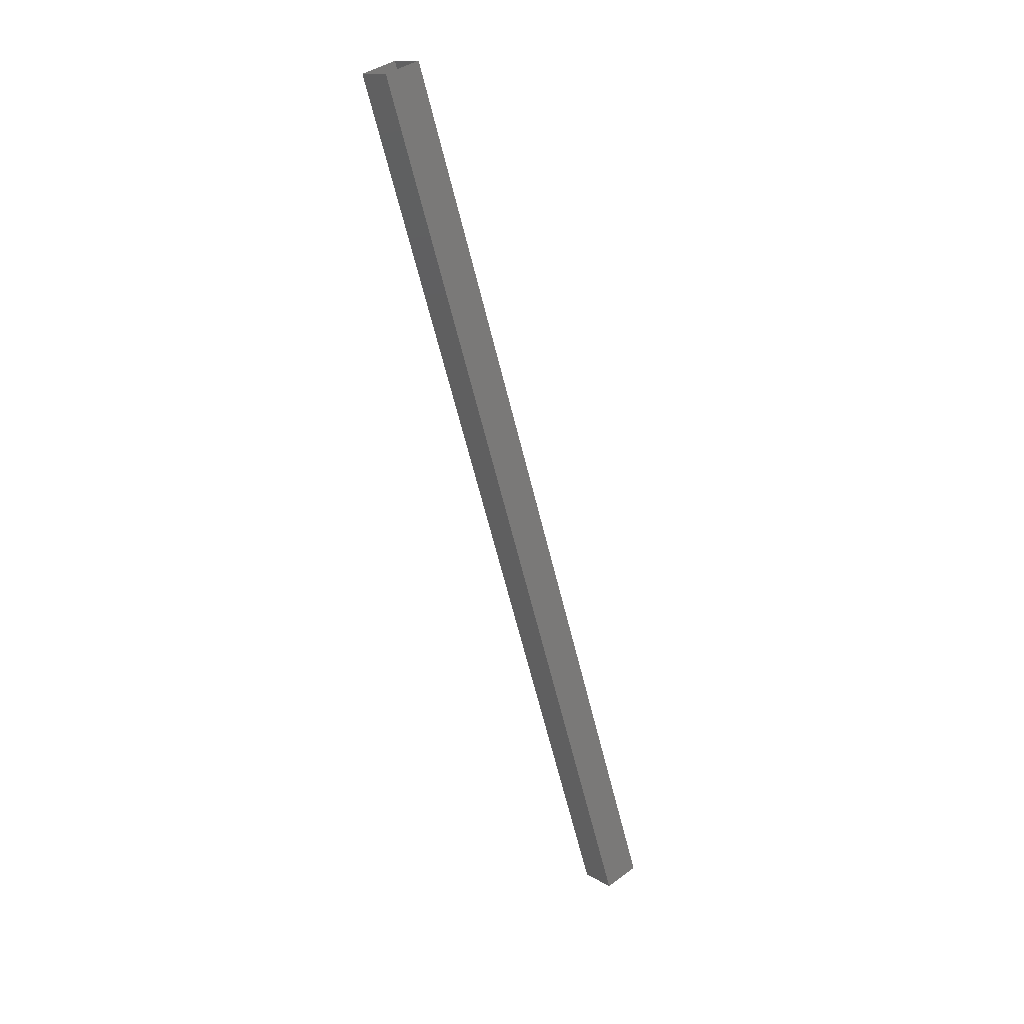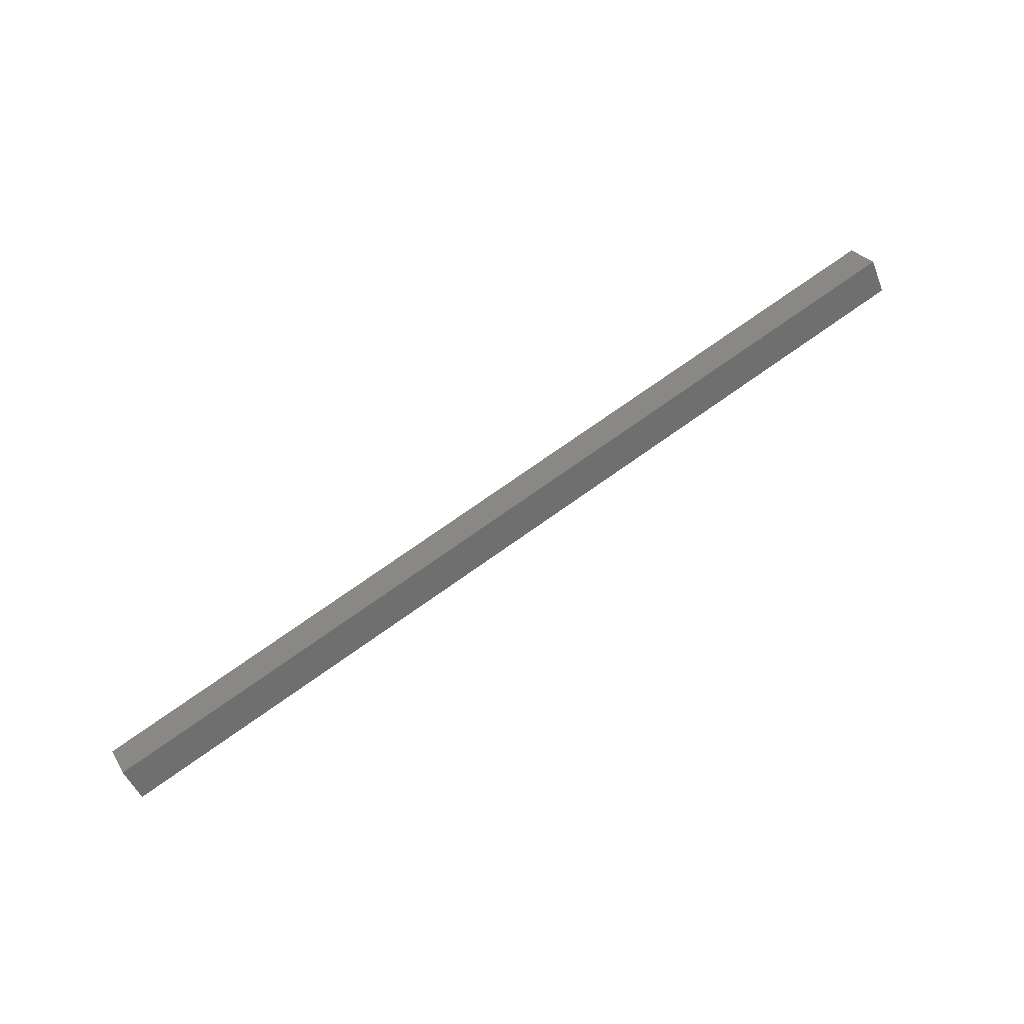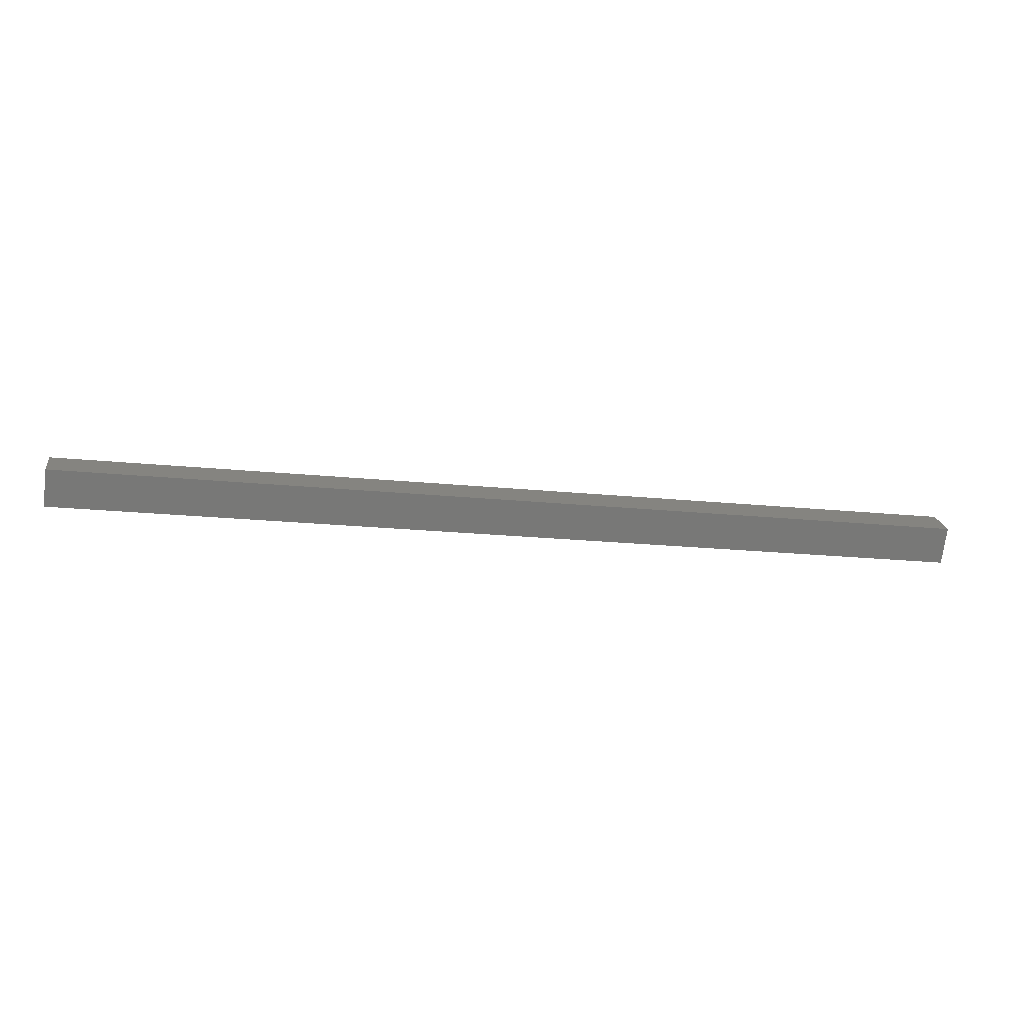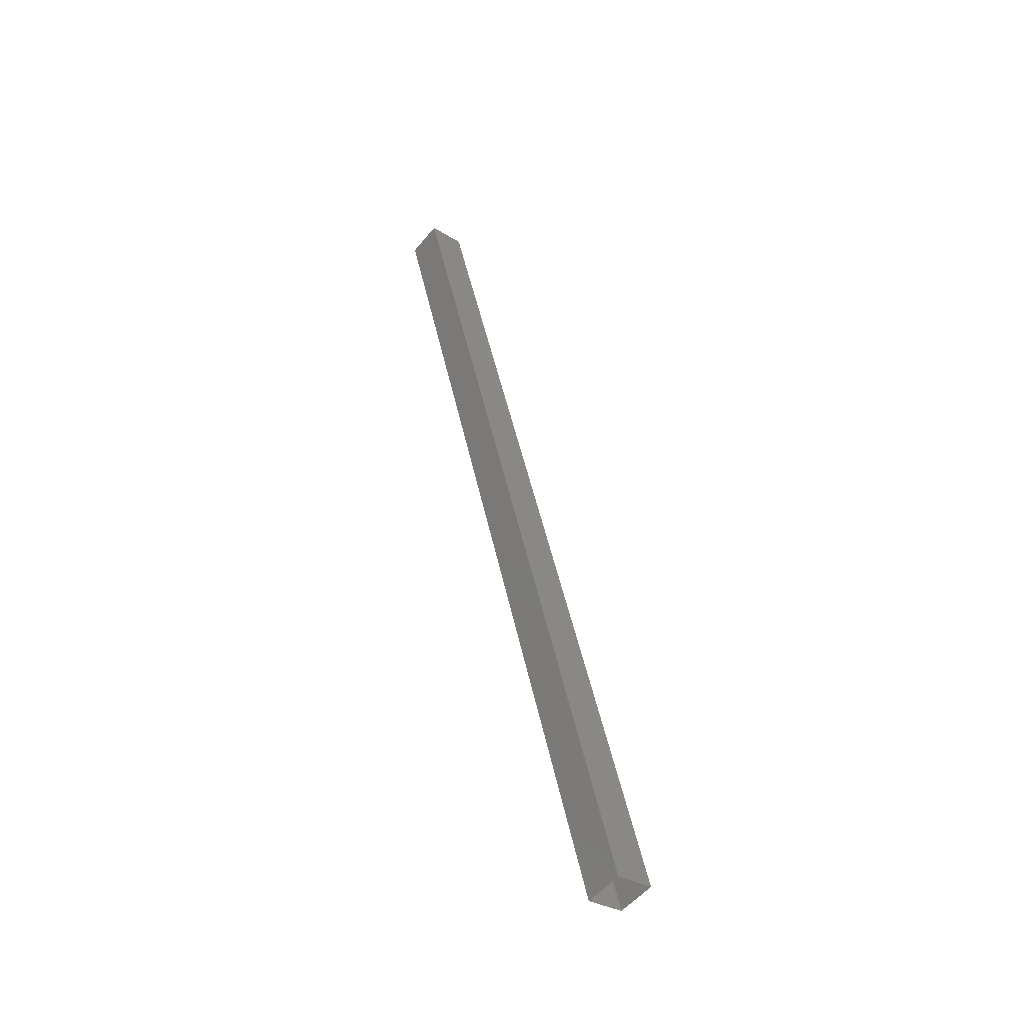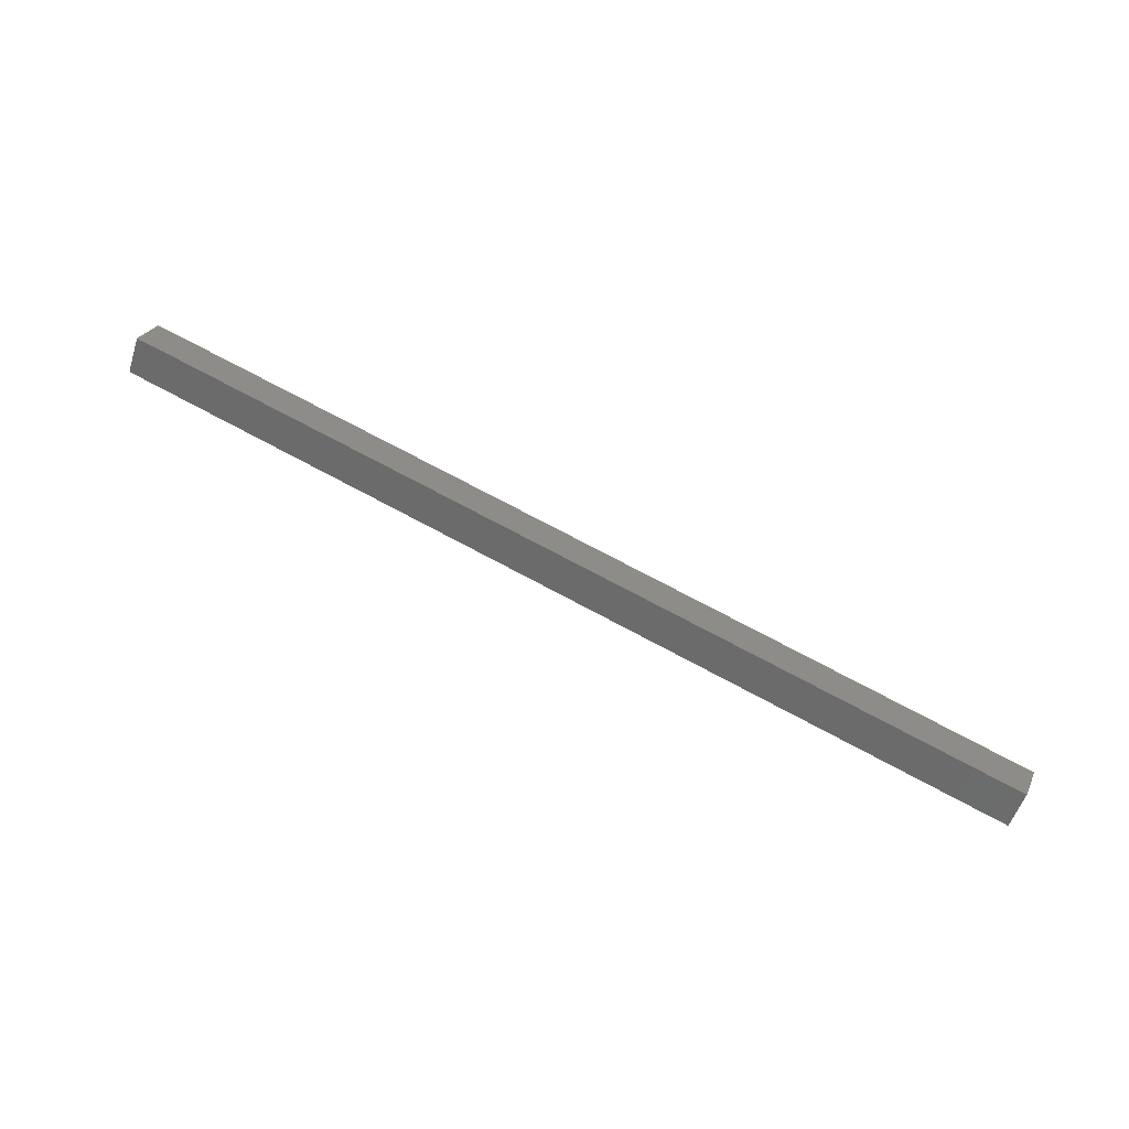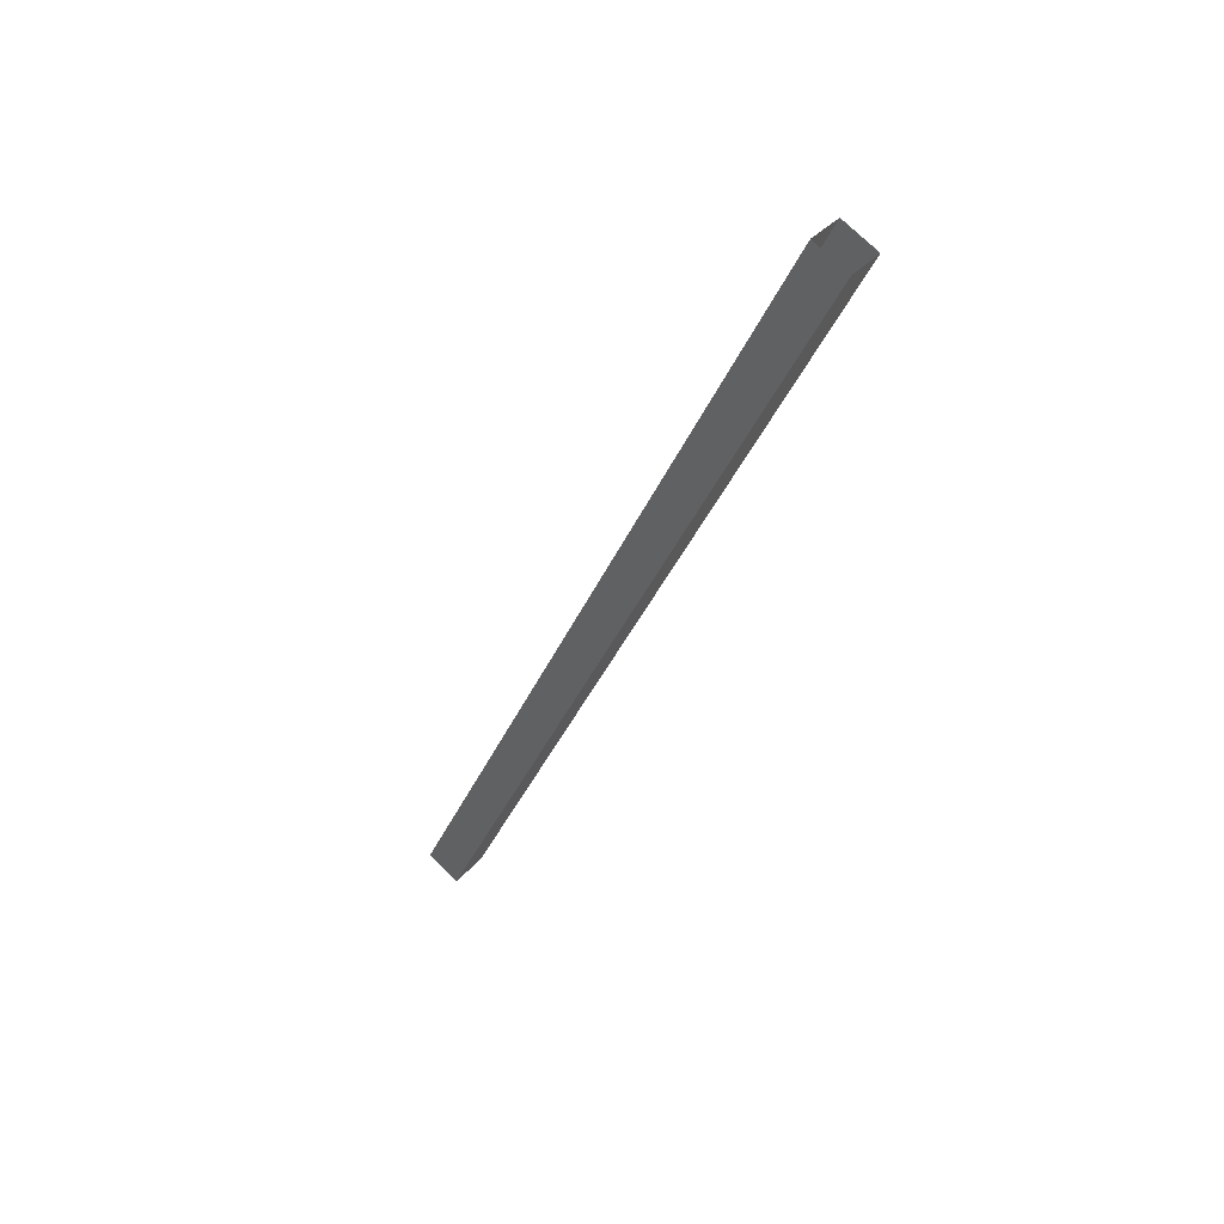
<metadata>
{"format":"stl","ext":"stl","renderer":"f3d","projection":"perspective","resolution":1024,"background":"white","views":[{"elev":-64.8,"azim":103.9,"up":"+Z"},{"elev":74.2,"azim":144.7,"up":"+Y"},{"elev":-20.3,"azim":-10.6,"up":"+Y"},{"elev":45.0,"azim":-101.3,"up":"+Z"},{"elev":70.4,"azim":-151.4,"up":"+Y"},{"elev":-35.4,"azim":-110.3,"up":"+Y"}]}
</metadata>
<code>
# stl→obj: 8 verts, 8 faces
v -440.9 -95.86 247.1
v -463.9 -95.86 247.1
v -440.9 -96.59 246.5
v -463.9 -96.59 246.5
v -440.9 -95.99 245.8
v -463.9 -95.99 245.8
v -440.9 -95.26 246.4
v -463.9 -95.26 246.4
f 1 2 3
f 3 2 4
f 4 5 3
f 6 5 4
f 7 5 6
f 6 8 7
f 7 8 2
f 2 1 7

</code>
